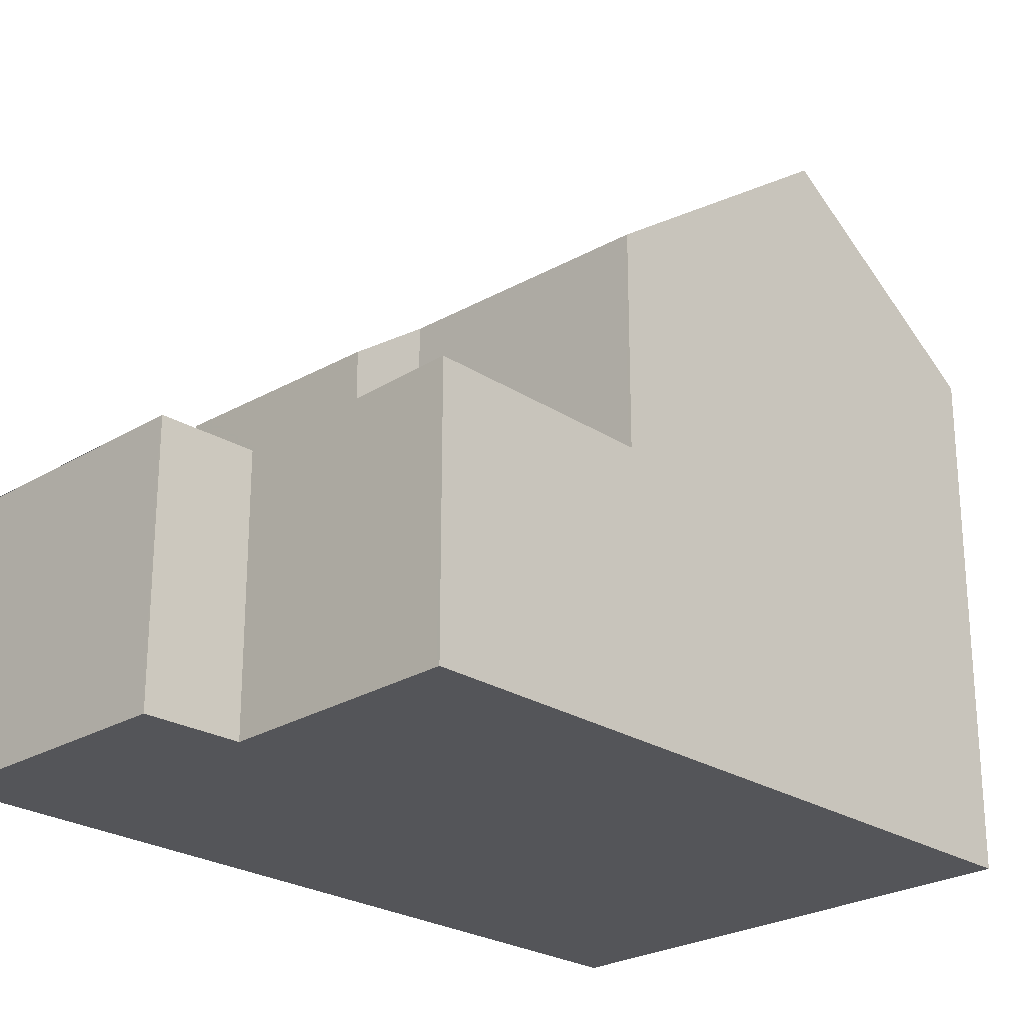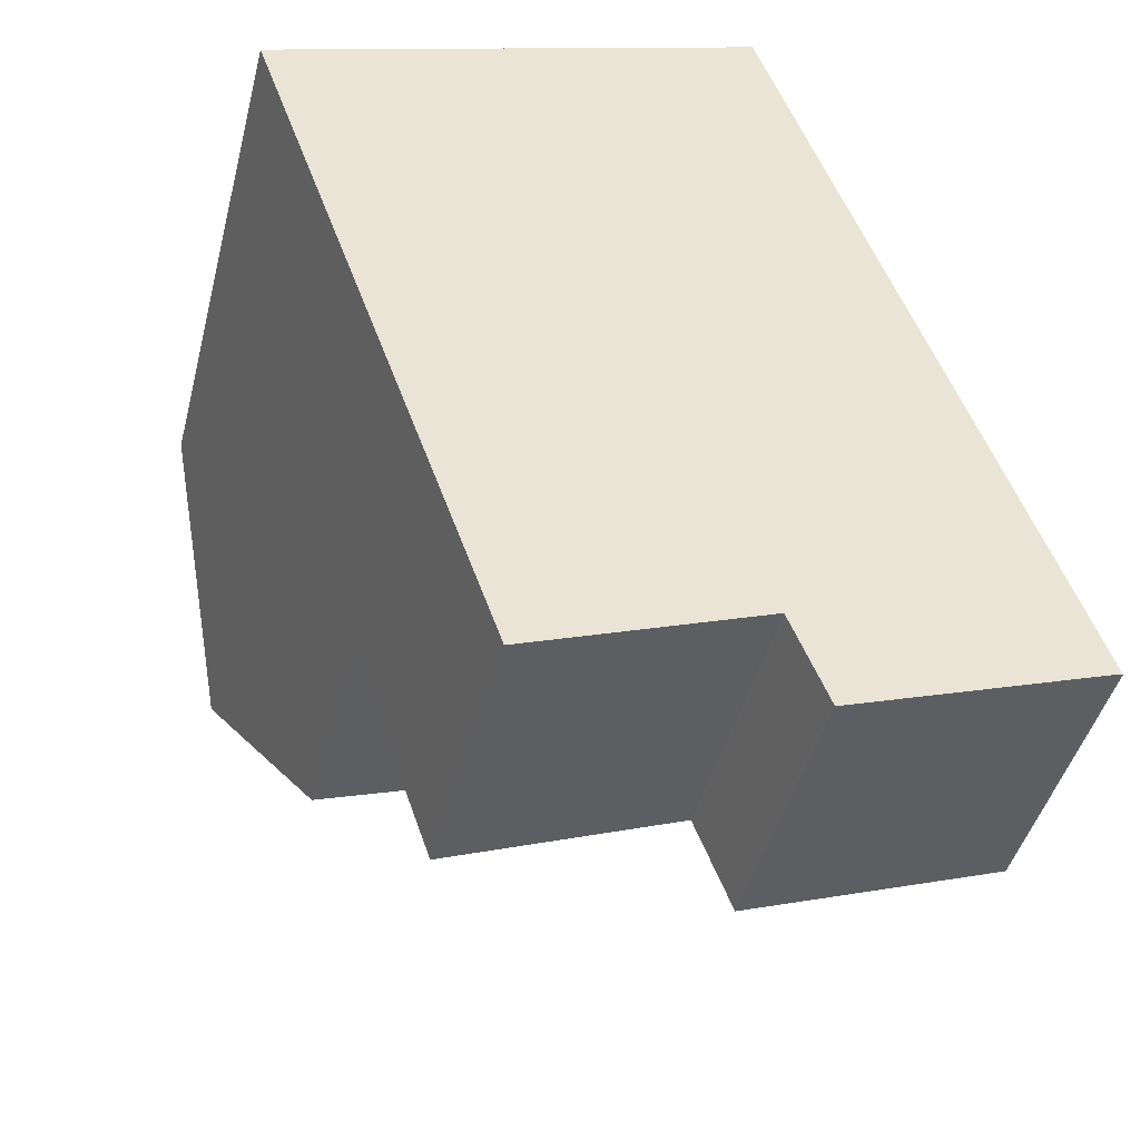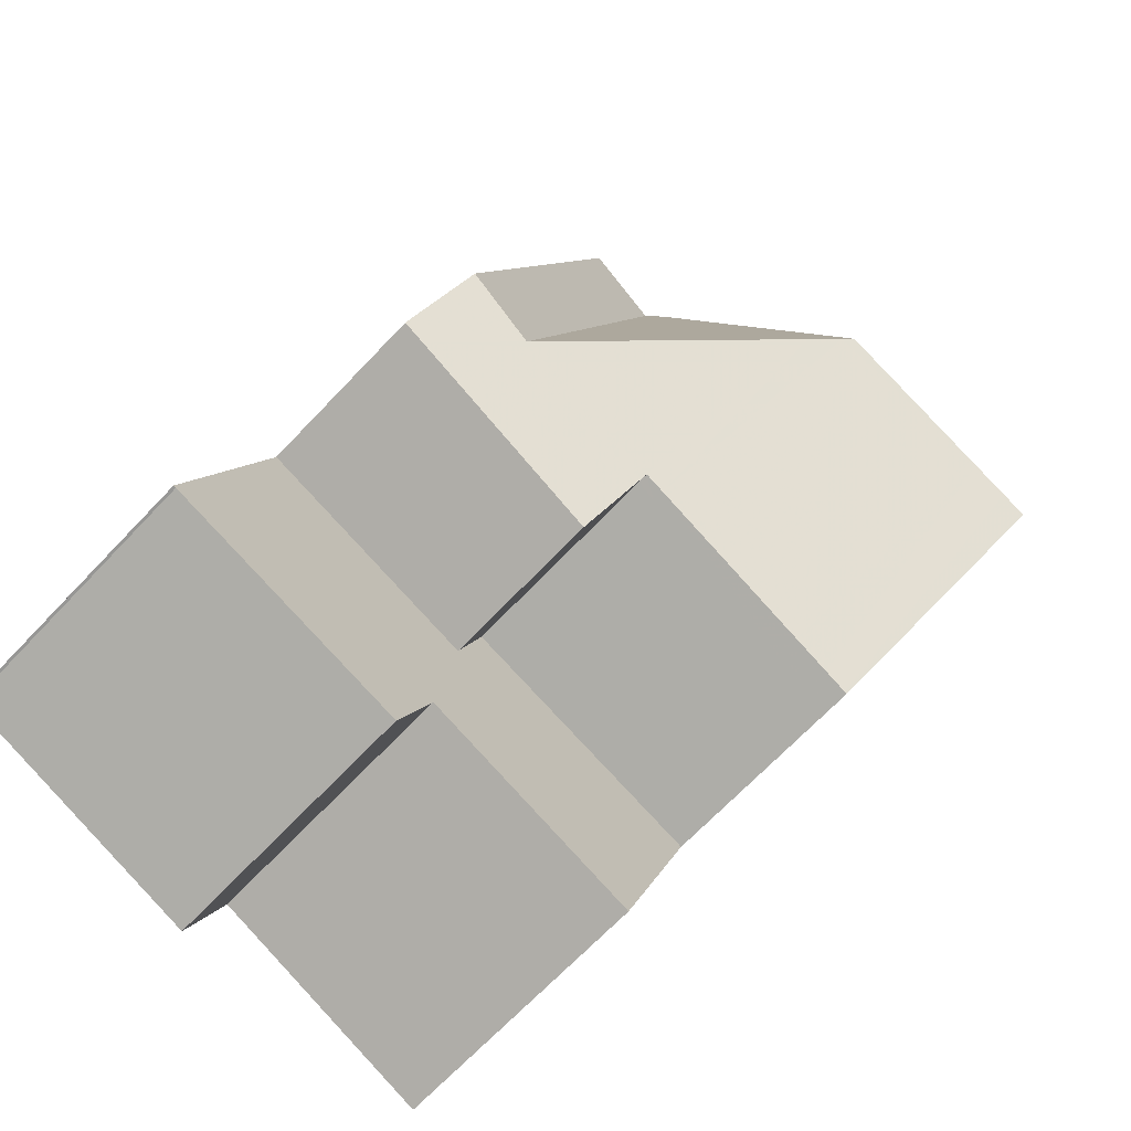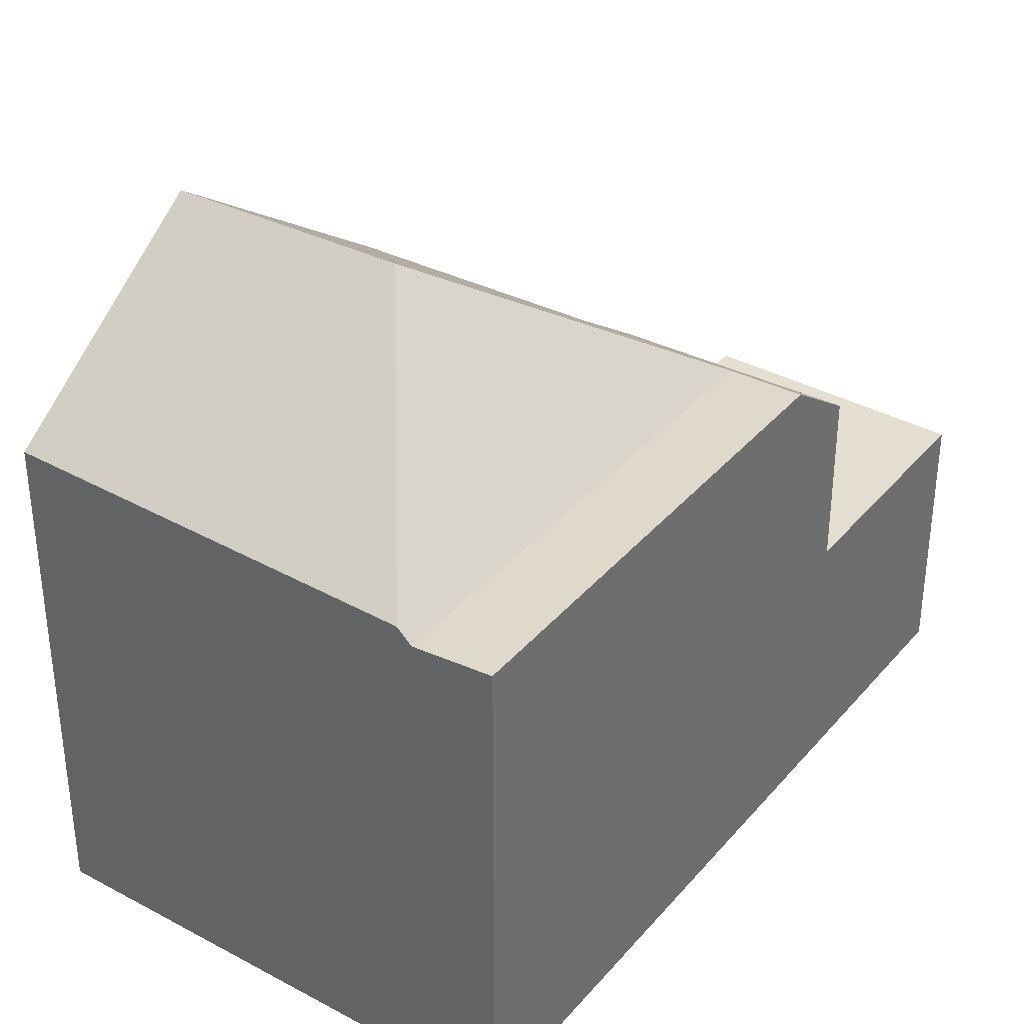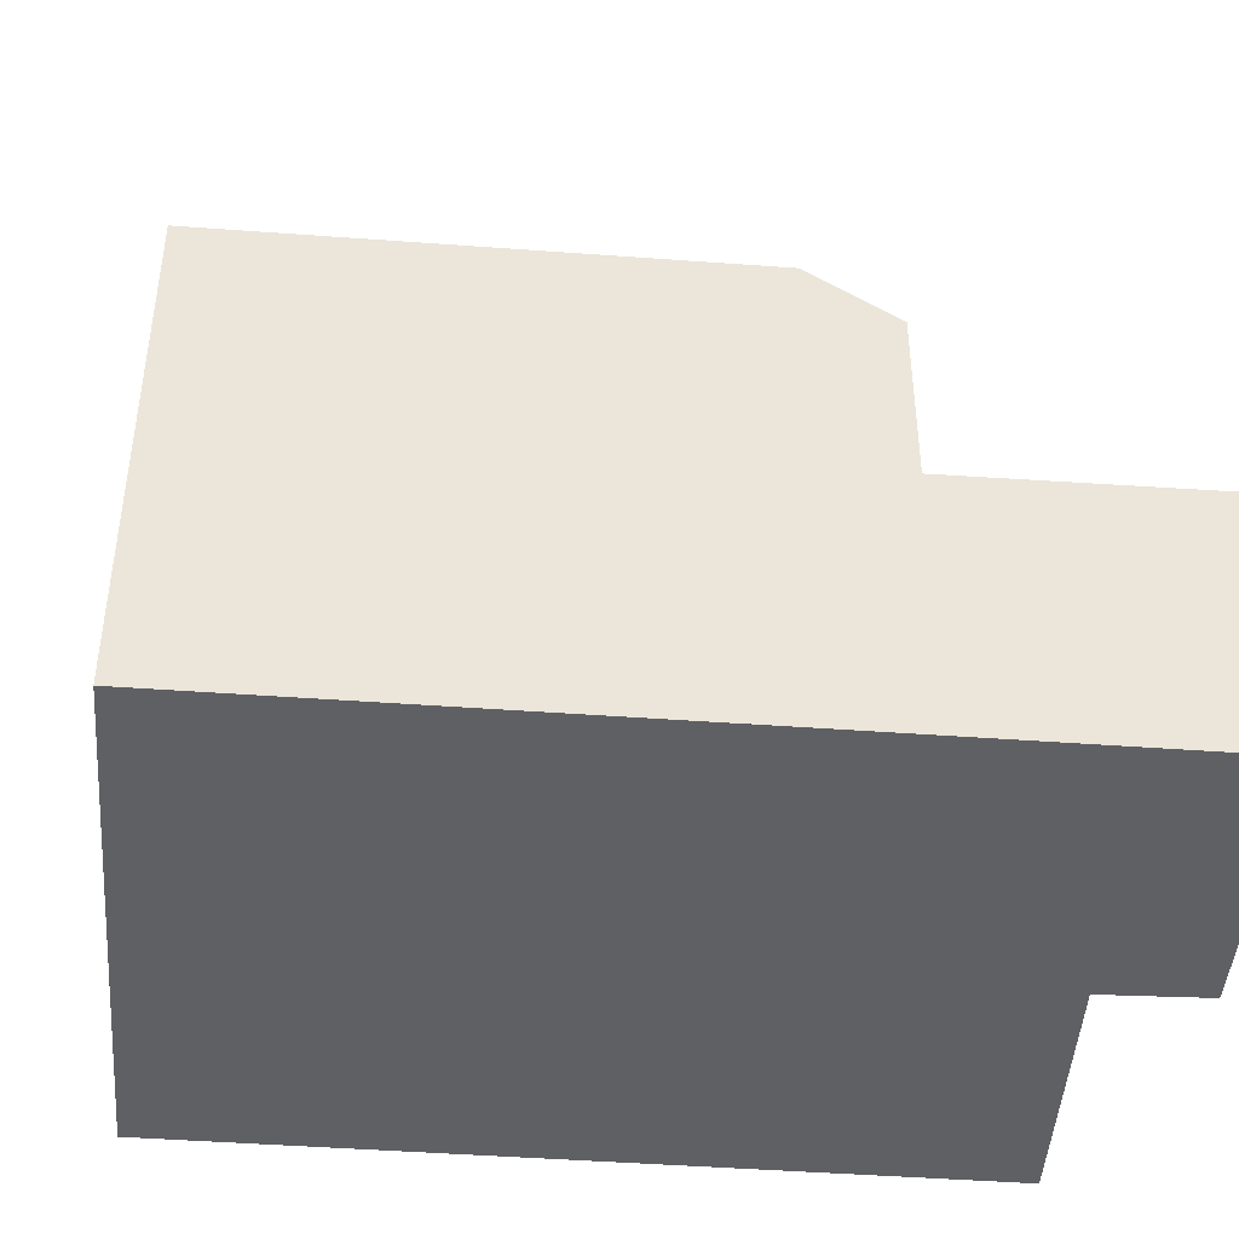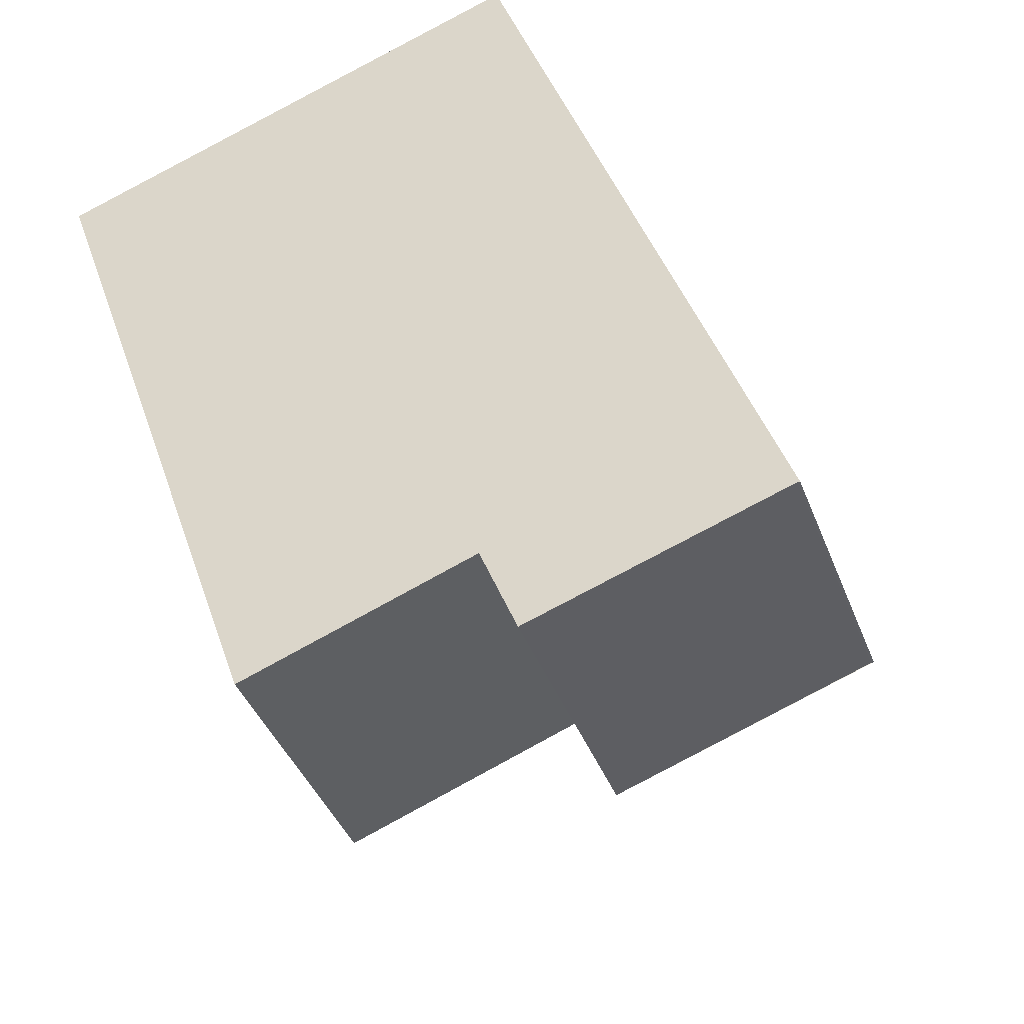
<metadata>
{"format":"obj","ext":"obj","renderer":"f3d","projection":"perspective","resolution":1024,"background":"white","views":[{"elev":-24.8,"azim":24.7,"up":"+Z"},{"elev":-44.2,"azim":165.9,"up":"+Y"},{"elev":-68.1,"azim":-43.4,"up":"+Y"},{"elev":36.2,"azim":-164.6,"up":"+Z"},{"elev":-45.1,"azim":-114.3,"up":"+Z"},{"elev":-40.5,"azim":-160.2,"up":"+Y"}]}
</metadata>
<code>
v -908.4 -1172 3.143
v -902.4 -1173 3.17
v -905 -1172 3.152
v -905.5 -1173 3.162
v -908.4 -1172 3.143
v -899.5 -1165 6.022
v -905.2 -1163 5.86
v -900.4 -1167 7.884
v -903.1 -1166 7.896
v -907.1 -1168 5.857
v -906.3 -1168 5.775
v -907.1 -1168 5.857
v -904.5 -1169 5.605
v -908.4 -1172 3.143
v -905.4 -1173 3.161
v -900.4 -1167 7.884
v -907.1 -1168 5.857
v -901.5 -1170 5.658
v -907.4 -1169 5.174
v -908.4 -1172 3.143
v -908.4 -1172 3.143
v -905.7 -1173 3.16
v -905.7 -1173 3.159
v -901.5 -1170 3.146
v -907.4 -1169 3.117
v -904.1 -1163 5.938
v -903.1 -1166 7.896
v -903.1 -1166 7.896
v -904.3 -1163 5.776
v -906.3 -1168 5.775
v -904.1 -1163 5.938
v -907.4 -1169 4.9
v -907.2 -1169 5.164
v -906.3 -1168 5.775
v -904.3 -1163 5.776
v -901.5 -1170 5.326
v -904.5 -1169 5.605
v -905.2 -1163 5.86
v -907.1 -1168 5.857
v -907.4 -1169 3.117
v -907.4 -1169 4.907
v -907.4 -1169 5.174
v -900.5 -1167 7.884
v -900.5 -1167 7.884
v -902.4 -1173 3.169
v -899.6 -1165 6.021
v -901.5 -1170 5.329
v -901.5 -1170 3.145
v -901.5 -1170 5.659
v -903.6 -1167 7.574
v -903.3 -1166 7.57
v -903.6 -1167 7.574
v -903.3 -1166 7.57
v -902.5 -1164 5.967
v -904.5 -1169 3.126
v -904.5 -1169 5.605
v -904.8 -1170 3.135
v -904.8 -1170 5.069
v -904.5 -1169 5.728
v -907.7 -1170 3.123
v -907.7 -1170 3.123
v -902 -1172 3.159
v -902 -1172 3.16
v -905 -1171 3.14
v -908.2 -1171 3.137
v -908.2 -1171 3.138
v -905.5 -1172 3.155
v -905.2 -1172 3.157
v -901.5 -1170 5.659
v -901.5 -1170 5.658
v -906.2 -1169 5.768
v -904.5 -1169 5.728
v -904.5 -1169 3.126
v -907.1 -1168 5.79
v -906.3 -1168 5.77
v -907.1 -1168 5.791
v -904.5 -1169 5.728
v -904.5 -1169 5.605
v -901.5 -1170 3.145
v -901.5 -1170 3.146
v -904.5 -1169 3.126
v -905.2 -1163 5.86
v -904.3 -1163 5.776
v -904.3 -1163 5.776
v -899.5 -1165 6.046
v -899.6 -1165 6.046
v -902.5 -1164 5.992
v -904.1 -1163 5.963
v -904.1 -1163 5.963
v -905.2 -1163 5.86
v -904.8 -1170 5.069
v -907.4 -1169 5.174
v -907.2 -1169 5.164
v -907.4 -1169 5.174
v -904.8 -1170 5.069
v -907.4 -1169 3.117
v -907.4 -1169 3.117
v -901.8 -1171 3.154
v -901.8 -1171 3.155
v -904.8 -1170 3.135
v -904.8 -1170 3.135
v -902.2 -1170 3.141
v -901.2 -1167 7.888
v -900.3 -1164 6.033
v -901.2 -1167 7.888
v -902.6 -1171 3.15
v -902.2 -1170 5.675
v -900.3 -1164 6.008
v -902.2 -1170 5.395
v -902.2 -1170 3.141
v -902.2 -1170 5.675
v -902.7 -1171 3.155
v -903.1 -1172 3.165
v -903.2 -1166 7.812
v -903.1 -1166 7.811
v -904.2 -1169 3.128
v -902.3 -1164 5.997
v -903.1 -1166 7.811
v -904.5 -1170 3.136
v -905.4 -1173 3.16
v -905.5 -1173 3.162
v -903.2 -1166 7.812
v -904.2 -1169 5.722
v -905.3 -1172 3.156
v -902.3 -1164 5.972
v -904.2 -1169 5.582
v -904.2 -1169 3.128
v -904.2 -1169 5.722
v -904.7 -1171 3.142
v -901.8 -1170 3.144
v -900.7 -1167 7.886
v -900.7 -1167 7.886
v -899.8 -1165 6.041
v -902.1 -1171 3.153
v -901.8 -1170 5.665
v -899.8 -1165 6.016
v -901.8 -1170 3.144
v -901.8 -1170 5.354
v -901.8 -1170 5.665
v -902.3 -1172 3.158
v -902.7 -1173 3.168
v -908.4 -1172 3.143
v -908.4 -1172 3.143
v -908.4 -1172 0
v -908.4 -1172 0
v -902.4 -1173 3.169
v -902.4 -1173 3.17
v -902.4 -1173 0
v -902.4 -1173 0
v -905.2 -1172 3.157
v -905 -1172 3.152
v -905 -1172 4.441e-16
v -905.2 -1172 0
v -905.5 -1173 3.162
v -905.5 -1173 3.162
v -905.5 -1173 0
v -905.5 -1173 0
v -908.4 -1172 3.143
v -908.4 -1172 3.143
v -908.4 -1172 0
v -908.4 -1172 4.441e-16
v -899.5 -1165 6.046
v -899.5 -1165 6.022
v -899.5 -1165 0
v -899.5 -1165 0
v -905.2 -1163 5.86
v -905.2 -1163 5.86
v -905.2 -1163 0
v -905.2 -1163 0
v -901.5 -1170 5.658
v -900.4 -1167 7.884
v -900.4 -1167 0
v -901.5 -1170 0
v -908.2 -1171 3.137
v -908.4 -1172 3.143
v -908.4 -1172 0
v -908.2 -1171 0
v -905.5 -1173 3.162
v -905.4 -1173 3.161
v -905.4 -1173 4.441e-16
v -905.5 -1173 0
v -905.2 -1163 5.86
v -907.1 -1168 5.857
v -907.1 -1168 0
v -905.2 -1163 0
v -908.4 -1172 3.143
v -908.4 -1172 3.143
v -908.4 -1172 4.441e-16
v -908.4 -1172 0
v -908.4 -1172 3.143
v -905.7 -1173 3.16
v -905.7 -1173 -4.441e-16
v -908.4 -1172 0
v -902.5 -1164 5.967
v -904.1 -1163 5.938
v -904.1 -1163 0
v -902.5 -1164 0
v -904.1 -1163 5.938
v -904.3 -1163 5.776
v -904.3 -1163 0
v -904.1 -1163 0
v -904.3 -1163 5.776
v -905.2 -1163 5.86
v -905.2 -1163 0
v -904.3 -1163 0
v -902.7 -1173 3.168
v -902.4 -1173 3.169
v -902.4 -1173 0
v -902.7 -1173 4.441e-16
v -899.5 -1165 6.022
v -899.6 -1165 6.021
v -899.6 -1165 -8.882e-16
v -899.5 -1165 0
v -902.3 -1164 5.972
v -902.5 -1164 5.967
v -902.5 -1164 0
v -902.3 -1164 8.882e-16
v -907.4 -1169 3.117
v -907.7 -1170 3.123
v -907.7 -1170 0
v -907.4 -1169 -4.441e-16
v -902.4 -1173 3.17
v -902 -1172 3.16
v -902 -1172 0
v -902.4 -1173 0
v -907.7 -1170 3.123
v -908.2 -1171 3.137
v -908.2 -1171 0
v -907.7 -1170 0
v -905.4 -1173 3.161
v -905.2 -1172 3.157
v -905.2 -1172 0
v -905.4 -1173 4.441e-16
v -907.1 -1168 5.857
v -907.1 -1168 5.791
v -907.1 -1168 0
v -907.1 -1168 0
v -901.8 -1171 3.155
v -901.5 -1170 3.146
v -901.5 -1170 0
v -901.8 -1171 0
v -900.4 -1167 7.884
v -899.5 -1165 6.046
v -899.5 -1165 0
v -900.4 -1167 0
v -905.2 -1163 5.86
v -905.2 -1163 5.86
v -905.2 -1163 0
v -905.2 -1163 0
v -907.1 -1168 5.791
v -907.4 -1169 5.174
v -907.4 -1169 0
v -907.1 -1168 0
v -902 -1172 3.16
v -901.8 -1171 3.155
v -901.8 -1171 0
v -902 -1172 0
v -899.8 -1165 6.016
v -900.3 -1164 6.008
v -900.3 -1164 0
v -899.8 -1165 0
v -905 -1172 3.152
v -903.1 -1172 3.165
v -903.1 -1172 0
v -905 -1172 4.441e-16
v -905.7 -1173 3.16
v -905.5 -1173 3.162
v -905.5 -1173 0
v -905.7 -1173 -4.441e-16
v -900.3 -1164 6.008
v -902.3 -1164 5.972
v -902.3 -1164 8.882e-16
v -900.3 -1164 0
v -899.6 -1165 6.021
v -899.8 -1165 6.016
v -899.8 -1165 0
v -899.6 -1165 -8.882e-16
v -903.1 -1172 3.165
v -902.7 -1173 3.168
v -902.7 -1173 4.441e-16
v -903.1 -1172 0
v -908.4 -1172 0
v -905.2 -1163 0
v -899.5 -1165 0
v -902.4 -1173 0
v -905 -1172 0
v -905.5 -1173 0
v -908.4 -1172 0
f 121 22 23 120
f 89 51 50 34 84
f 82 39 17 90
f 120 23 67 124
f 117 87 54 125
f 127 55 56 126
f 20 1 14 21
f 22 5 20 21 23
f 42 33 41
f 126 56 59 128
f 83 30 39 82
f 66 21 14 65
f 40 25 32 41
f 41 32 19 42
f 63 2 45 62
f 86 46 6 85
f 47 36 24 48
f 49 18 36 47
f 115 27 114
f 72 13 71
f 67 23 21 66
f 88 31 54 87
f 57 40 41 33 58
f 97 61 60 96
f 99 63 62 98
f 100 64 61 97
f 129 64 100 119
f 65 60 61 66
f 66 61 64 67
f 124 67 64 129
f 69 43 8 70
f 71 11 52 72
f 74 12 11 75
f 123 72 52 122
f 76 10 12 74
f 75 11 71
f 77 37 78
f 101 73 78 37 91
f 82 38 29 83
f 85 16 44 86
f 87 53 88
f 84 35 26 89
f 90 7 38 82
f 118 53 87 117
f 92 74 75 93
f 94 76 74 92
f 93 75 71 13 95
f 98 79 80 99
f 119 100 81 116
f 133 86 44 132
f 130 79 98 134
f 136 46 86 133
f 138 47 48 137
f 139 49 47 138
f 134 98 62 140
f 140 62 45 141
f 131 43 69 135
f 114 50 51 115
f 117 104 105 28 118
f 116 102 106 119
f 120 15 4 121
f 124 68 15 120
f 125 108 104 117
f 126 109 110 127
f 128 111 109 126
f 119 106 112 129
f 129 112 113 3 68 124
f 122 9 103 107 123
f 132 105 104 133
f 134 106 102 130
f 133 104 108 136
f 137 110 109 138
f 138 109 111 139
f 140 112 106 134
f 141 113 112 140
f 135 107 103 131
f 143 144 145 142
f 147 148 149 146
f 151 152 153 150
f 155 156 157 154
f 159 160 161 158
f 163 164 165 162
f 167 168 169 166
f 171 172 173 170
f 175 176 177 174
f 179 180 181 178
f 183 184 185 182
f 187 188 189 186
f 191 192 193 190
f 195 196 197 194
f 199 200 201 198
f 203 204 205 202
f 207 208 209 206
f 211 212 213 210
f 215 216 217 214
f 219 220 221 218
f 223 224 225 222
f 227 228 229 226
f 231 232 233 230
f 235 236 237 234
f 239 240 241 238
f 243 244 245 242
f 247 248 249 246
f 251 252 253 250
f 255 256 257 254
f 259 260 261 258
f 263 264 265 262
f 267 268 269 266
f 271 272 273 270
f 275 276 277 274
f 279 280 281 278
f 283 284 285 286 287 288 282

</code>
